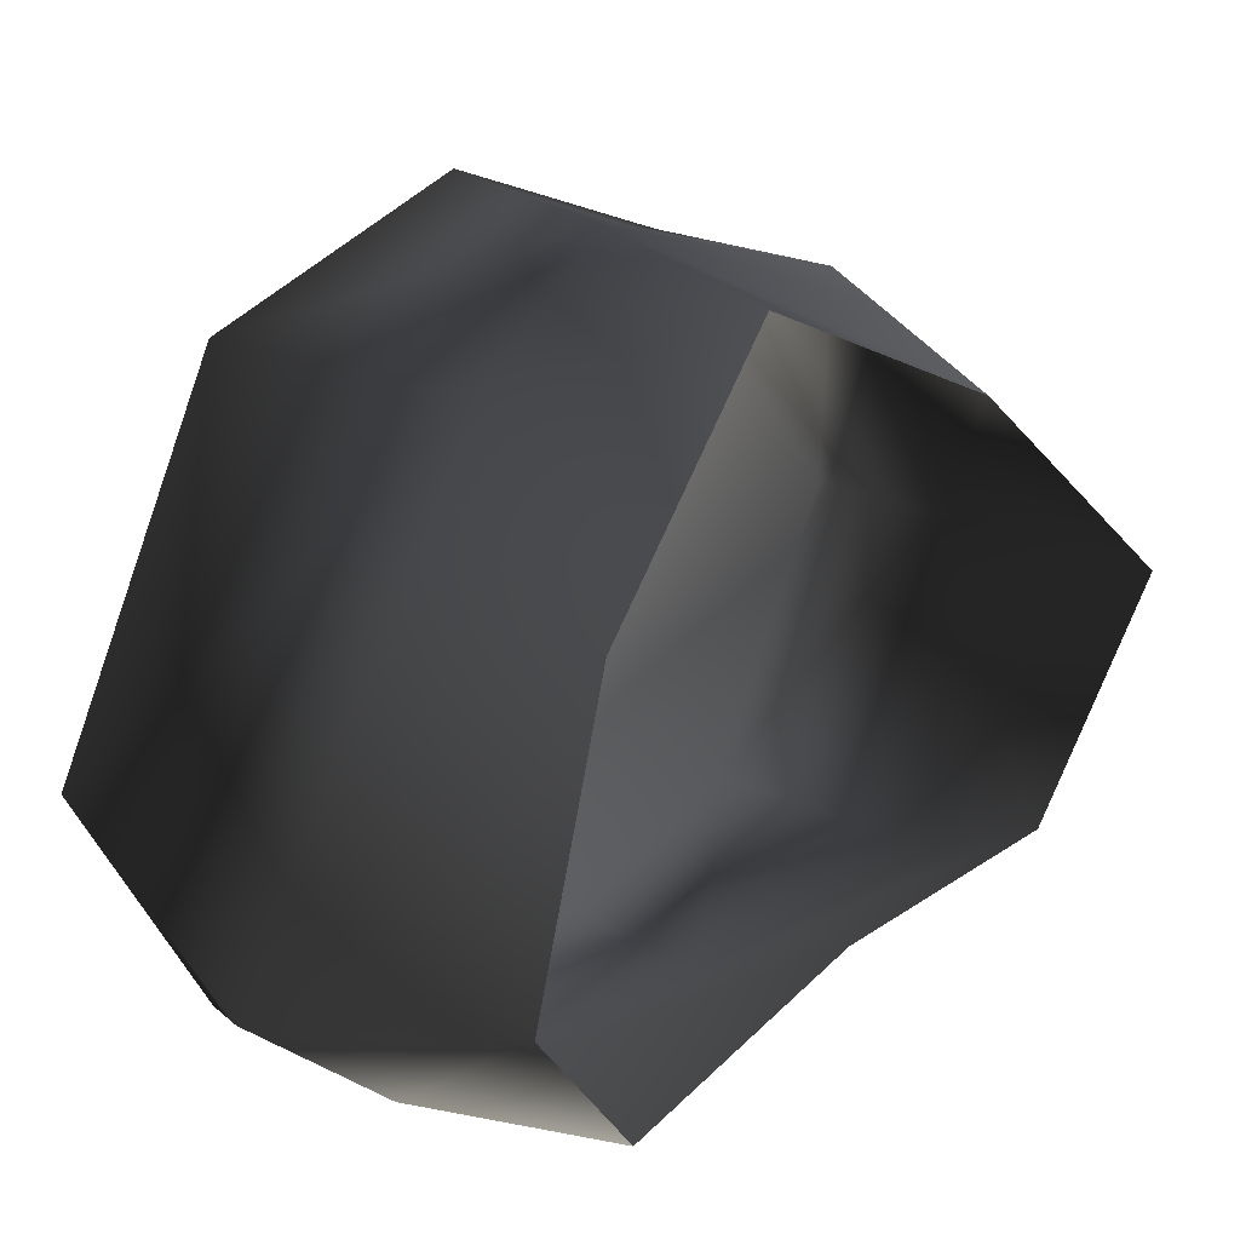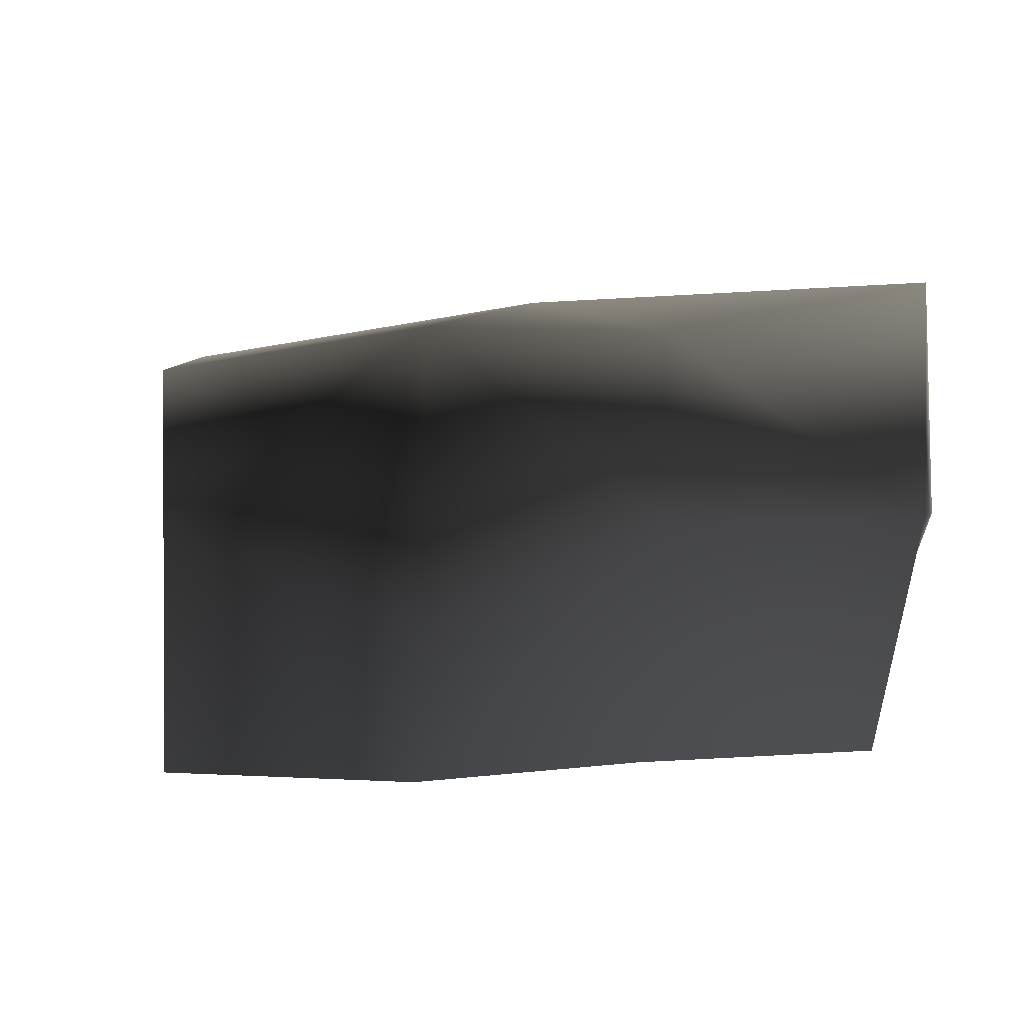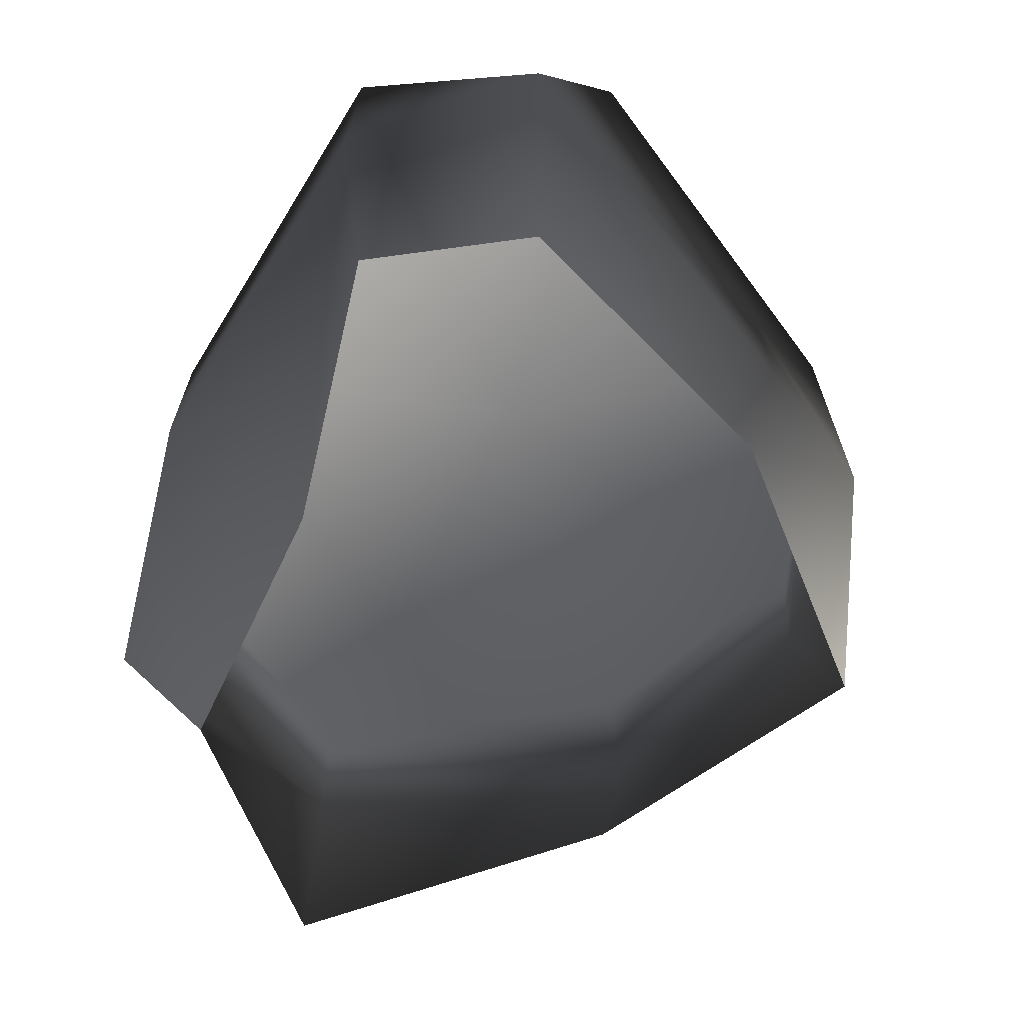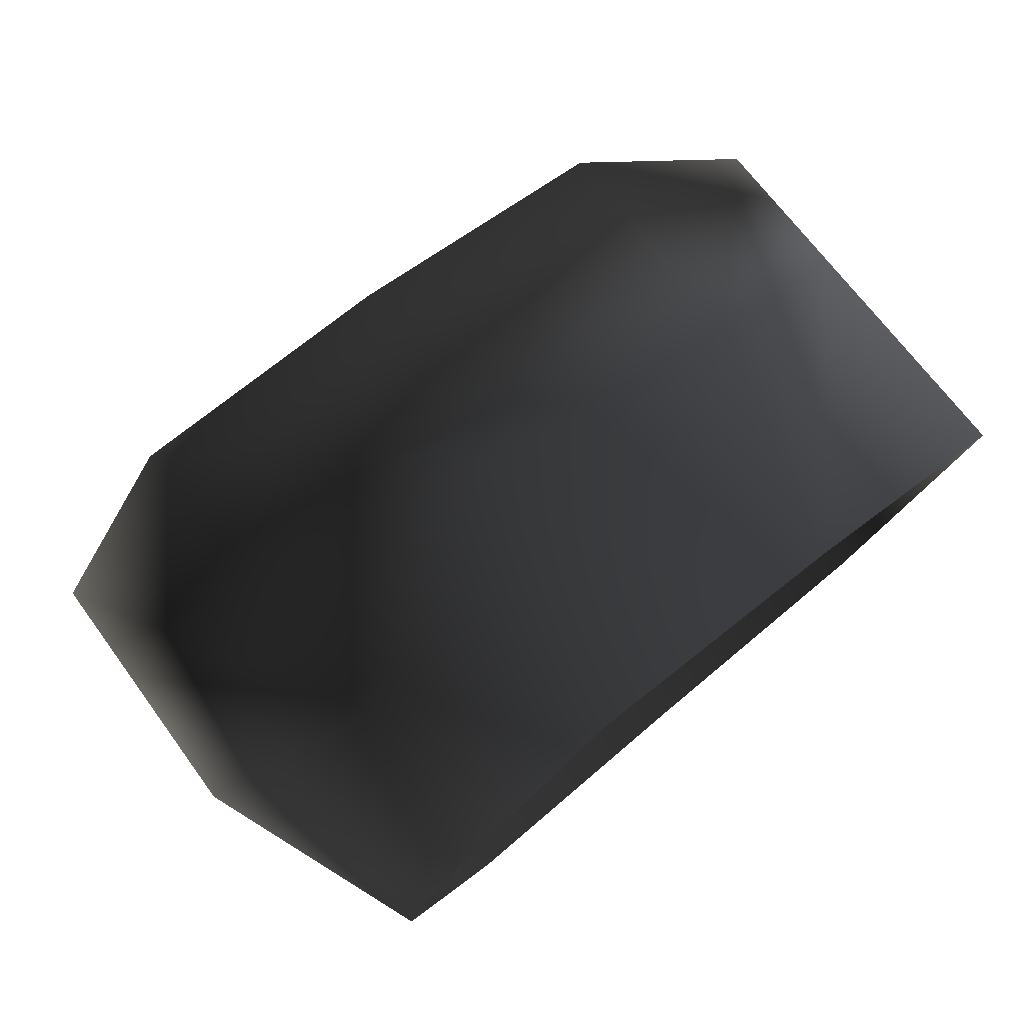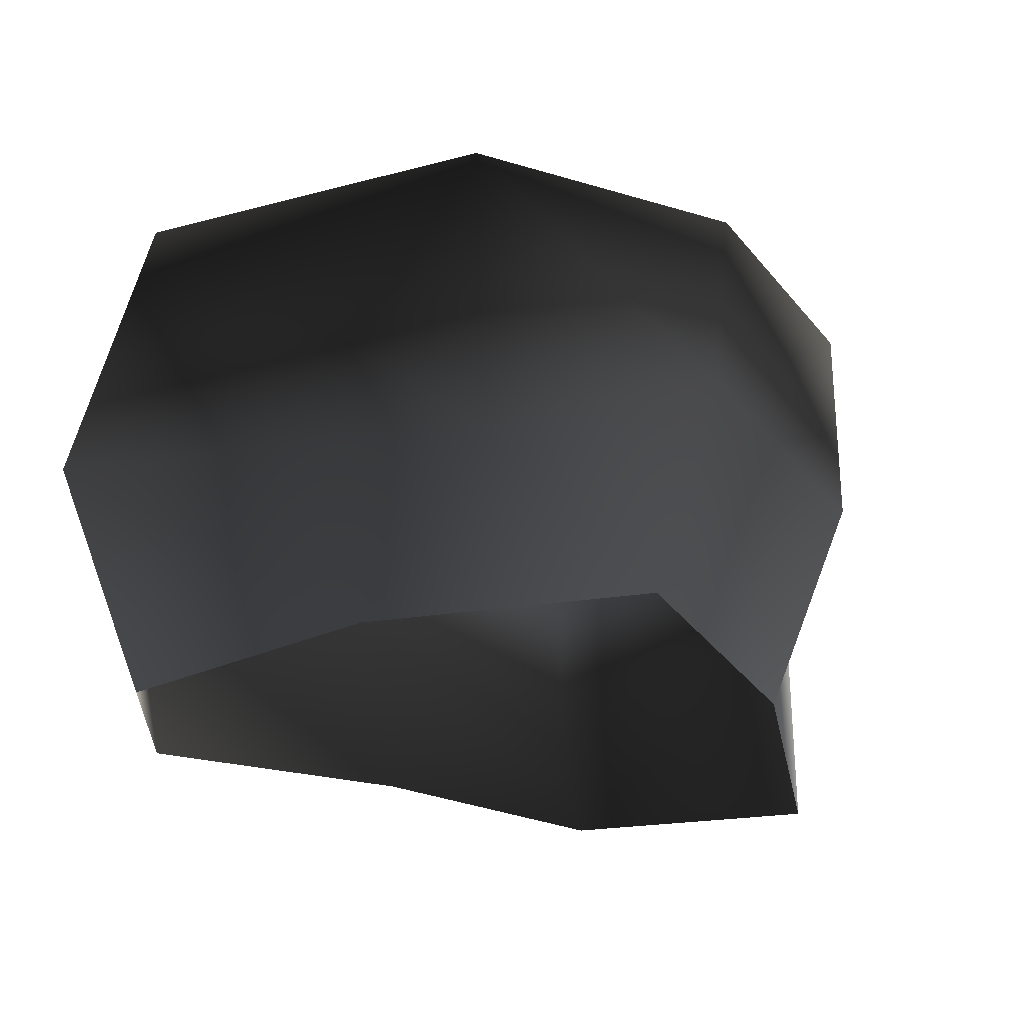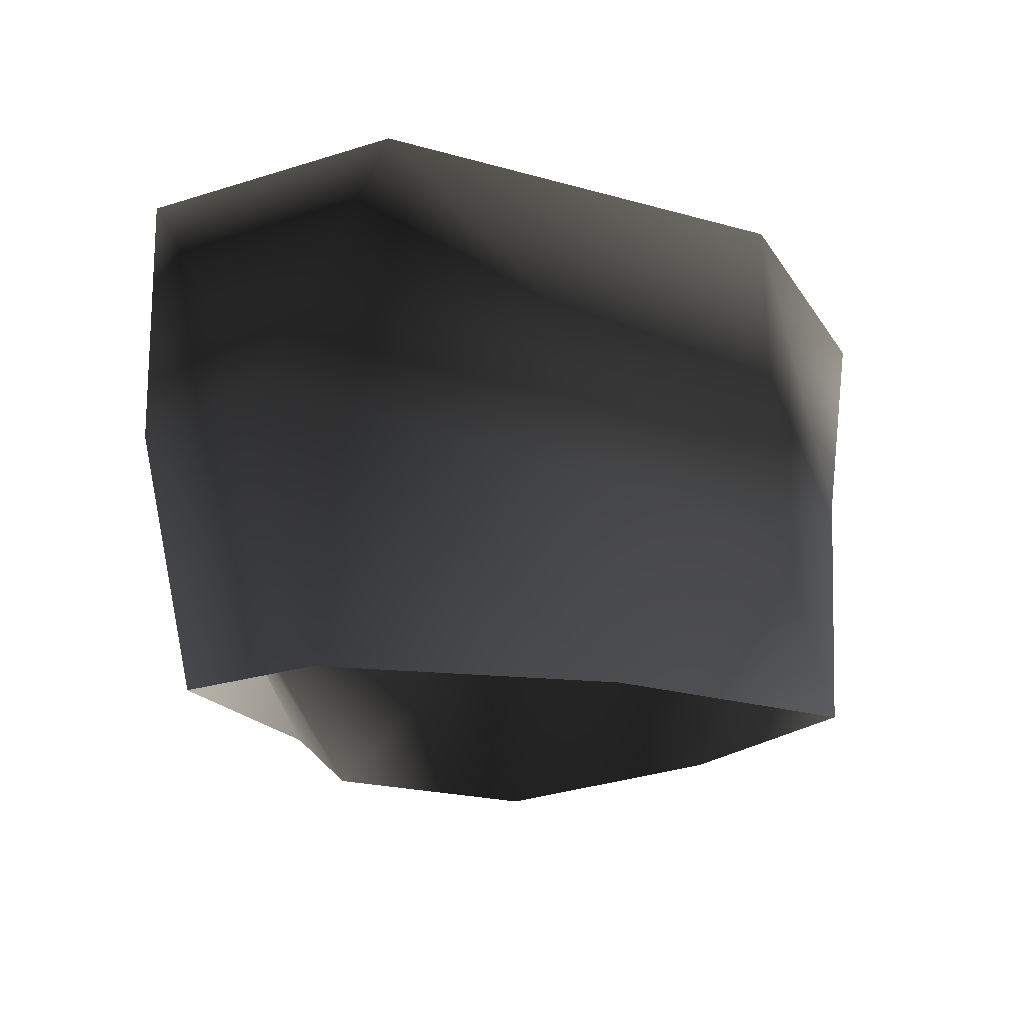
<metadata>
{"format":"obj","ext":"obj","renderer":"f3d","projection":"perspective","resolution":1024,"background":"white","views":[{"elev":19.9,"azim":-45.8,"up":"+Z"},{"elev":1.1,"azim":142.5,"up":"+Y"},{"elev":-66.1,"azim":-120.6,"up":"+Y"},{"elev":78.7,"azim":-39.6,"up":"+Z"},{"elev":-27.6,"azim":-39.5,"up":"+Y"},{"elev":-16.7,"azim":-89.1,"up":"+Y"}]}
</metadata>
<code>
v -1.772 17.07 35.22
v -21.37 20.29 26
v -1.772 21.51 3.8
v -33.77 23.2 -4.414
v 18.8 16.94 27.81
v 35.61 14.38 4.655
v -22.46 22.49 -24.67
v 8.506 17.07 -25.64
v 26.9 16.94 -19.59
v -20.95 -5.766 26.7
v -2.221 2.272 33.55
v -8.371 -18.22 32.14
v -22.5 -18.22 13.51
v 14.24 -18.22 22.33
v 18.8 -0.4099 27.68
v -21.37 20.29 26
v -1.772 17.07 35.22
v 18.8 16.94 27.81
v 14.24 -18.22 22.33
v 18.8 -0.4099 27.68
v 35.61 2.272 4.655
v 35.61 -18.22 4.655
v 22.72 -18.22 -12.23
v 26.9 -5.777 -19.59
v 35.61 14.38 4.655
v 18.8 16.94 27.81
v 26.9 16.94 -19.59
v 8.506 2.272 -25.64
v 1.213 -18.22 -14.1
v 22.72 -18.22 -12.23
v 26.9 -5.777 -19.59
v -22.46 2.272 -24.67
v -20.12 -18.22 -20.72
v 26.9 16.94 -19.59
v 8.506 17.07 -25.64
v -22.46 22.49 -24.67
v -22.46 2.272 -24.67
v -28.78 -18.22 -9.804
v -20.12 -18.22 -20.72
v -35.71 2.272 -13.7
v -20.95 -5.766 26.7
v -22.5 -18.22 13.51
v -35.71 2.272 -13.7
v -28.78 -18.22 -9.804
v -33.77 23.2 -4.414
v -22.46 22.49 -24.67
v -22.46 2.272 -24.67
v -21.37 20.29 26
g Rock_LOD1_12245_136
f 1 3 2
f 2 3 4
f 5 3 1
f 3 5 6
f 3 7 4
f 7 3 8
f 6 9 3
f 3 9 8
f 10 12 11
f 12 10 13
f 14 11 12
f 11 14 15
f 11 16 10
f 16 11 17
f 17 11 18
f 18 11 15
f 19 21 20
f 21 19 22
f 21 22 23
f 21 23 24
f 25 20 21
f 20 25 26
f 21 27 25
f 27 21 24
f 28 30 29
f 30 28 31
f 29 32 28
f 32 29 33
f 28 34 31
f 34 28 35
f 28 32 35
f 36 35 32
f 37 39 38
f 38 40 37
f 41 43 42
f 42 43 44
f 41 45 43
f 45 46 43
f 43 46 47
f 45 41 48

</code>
